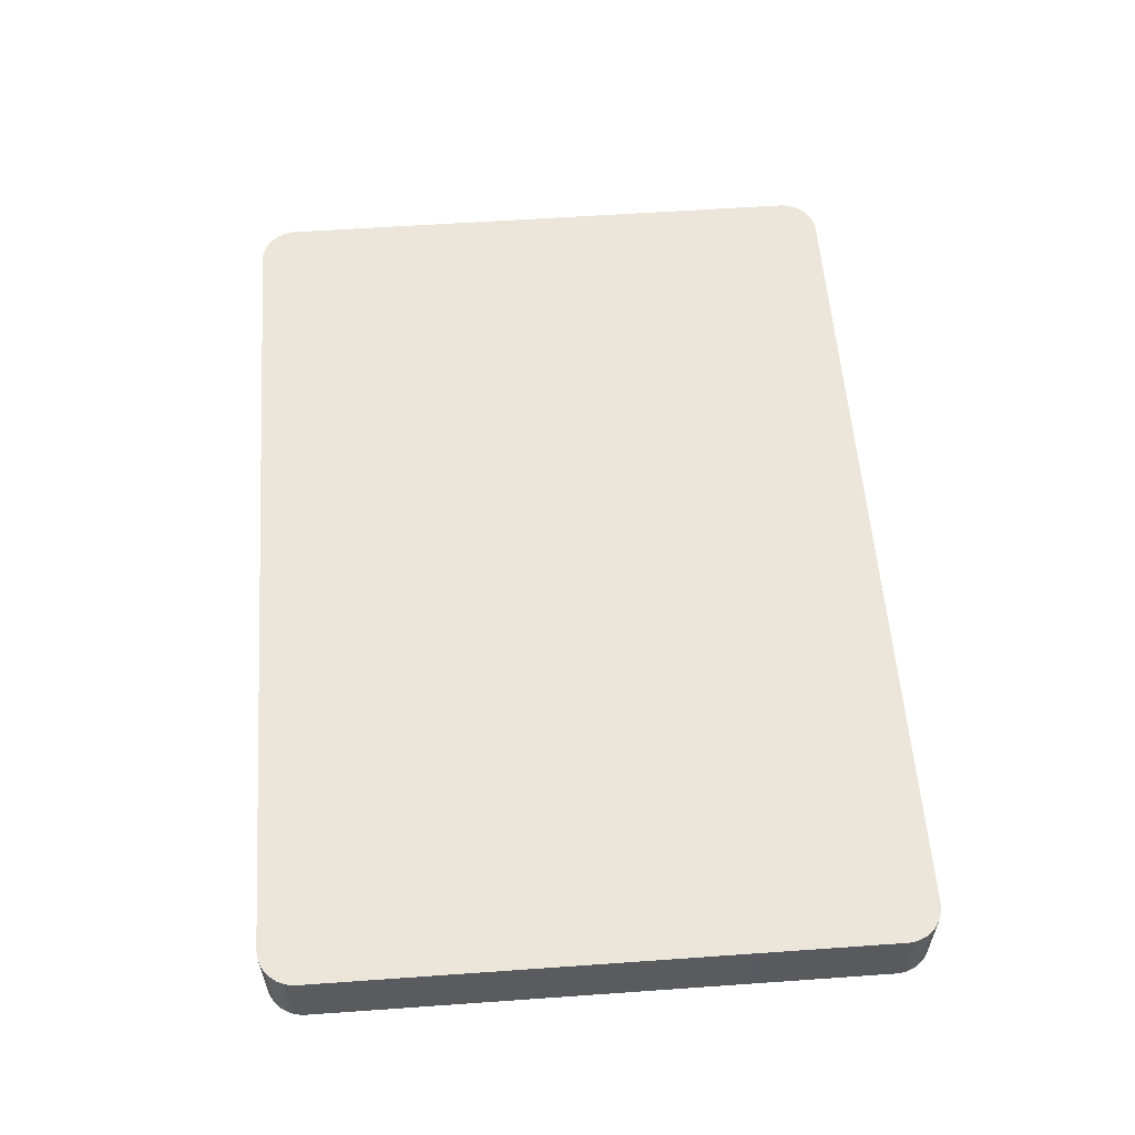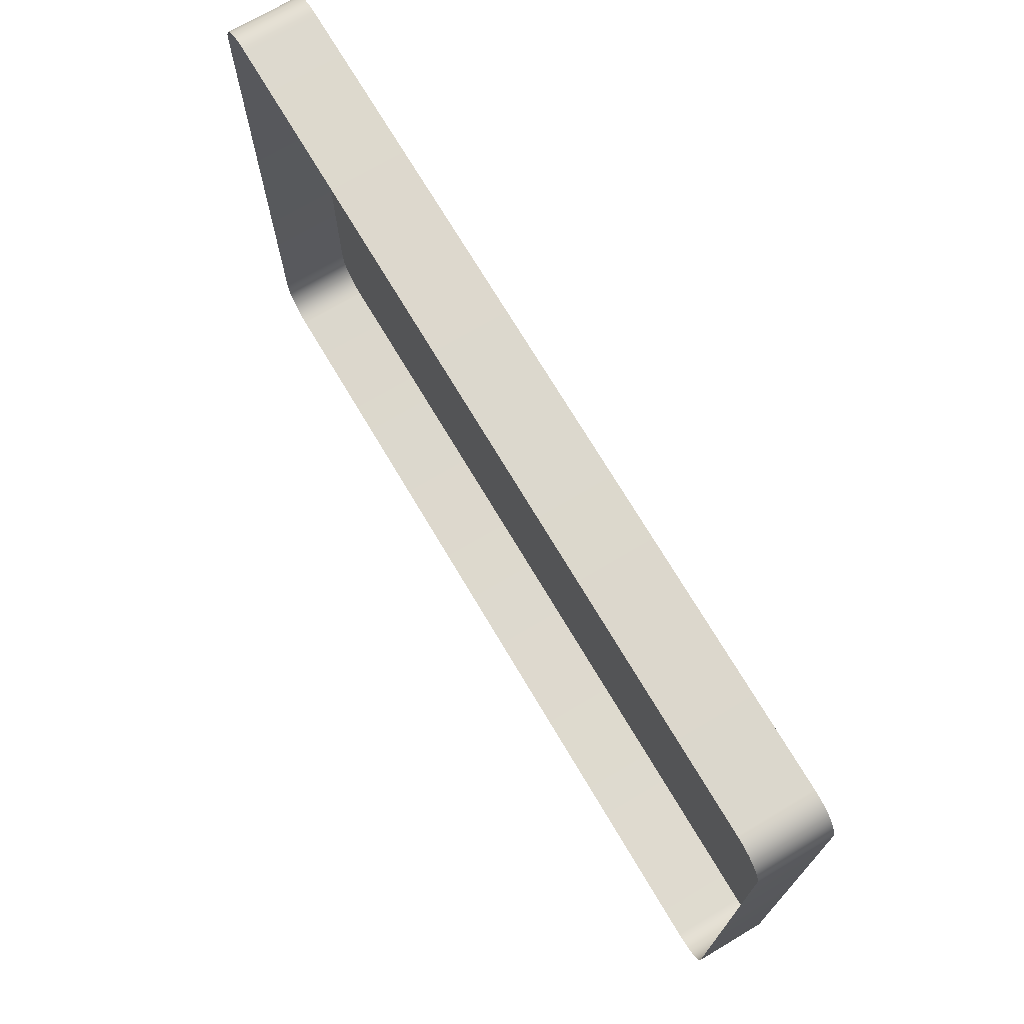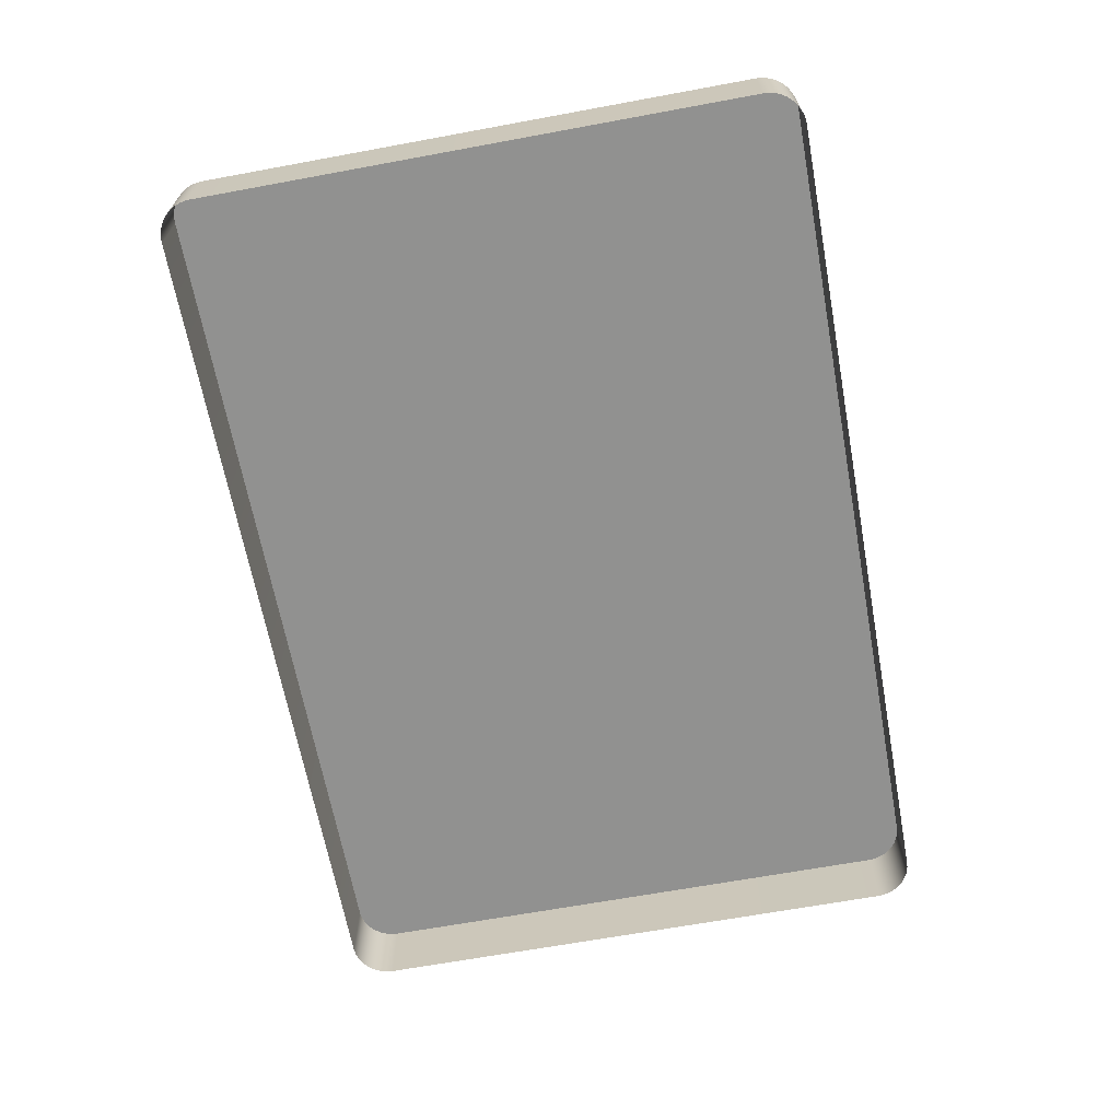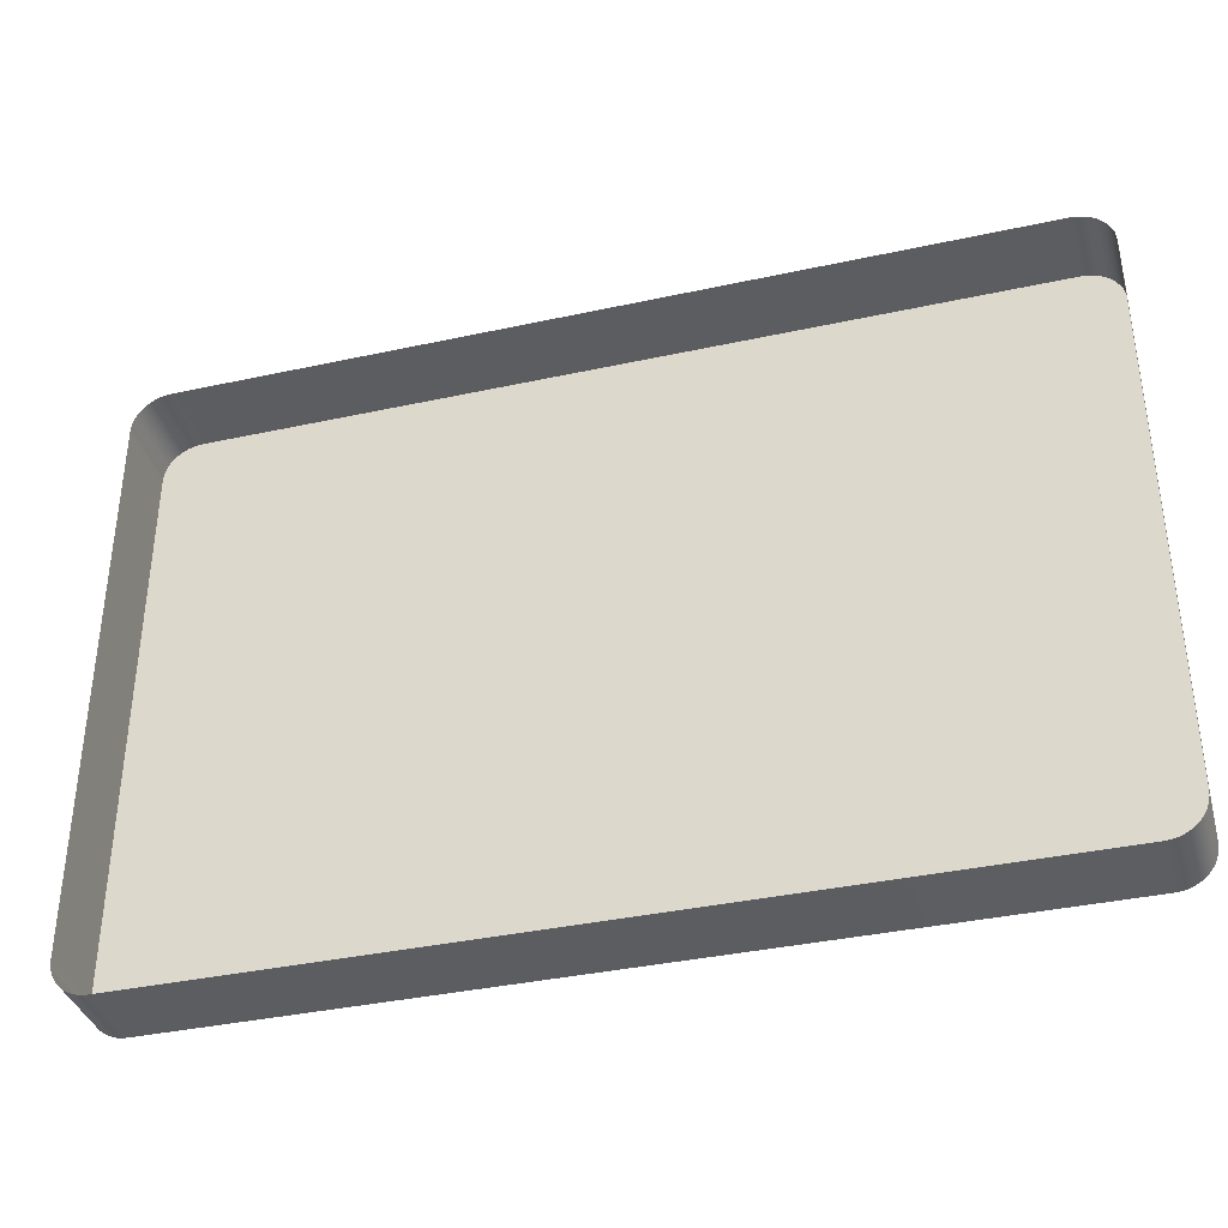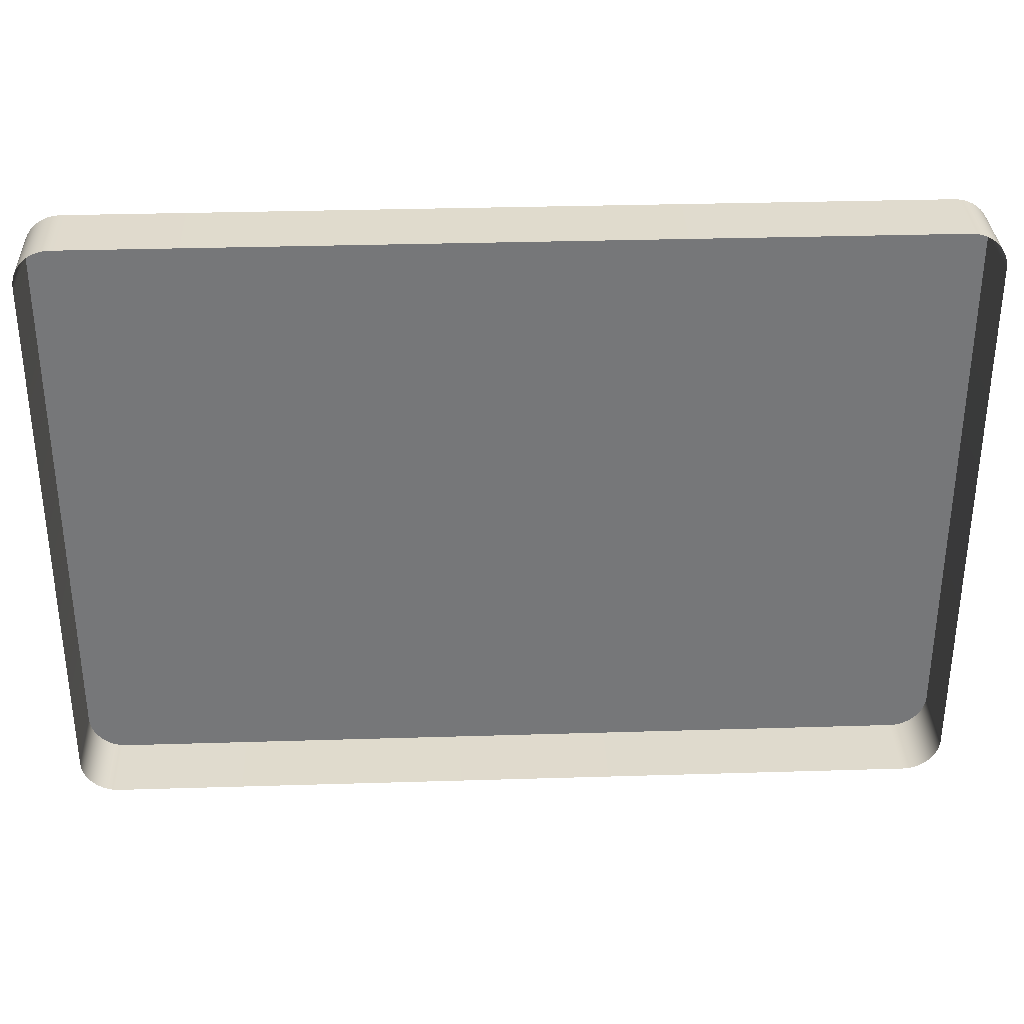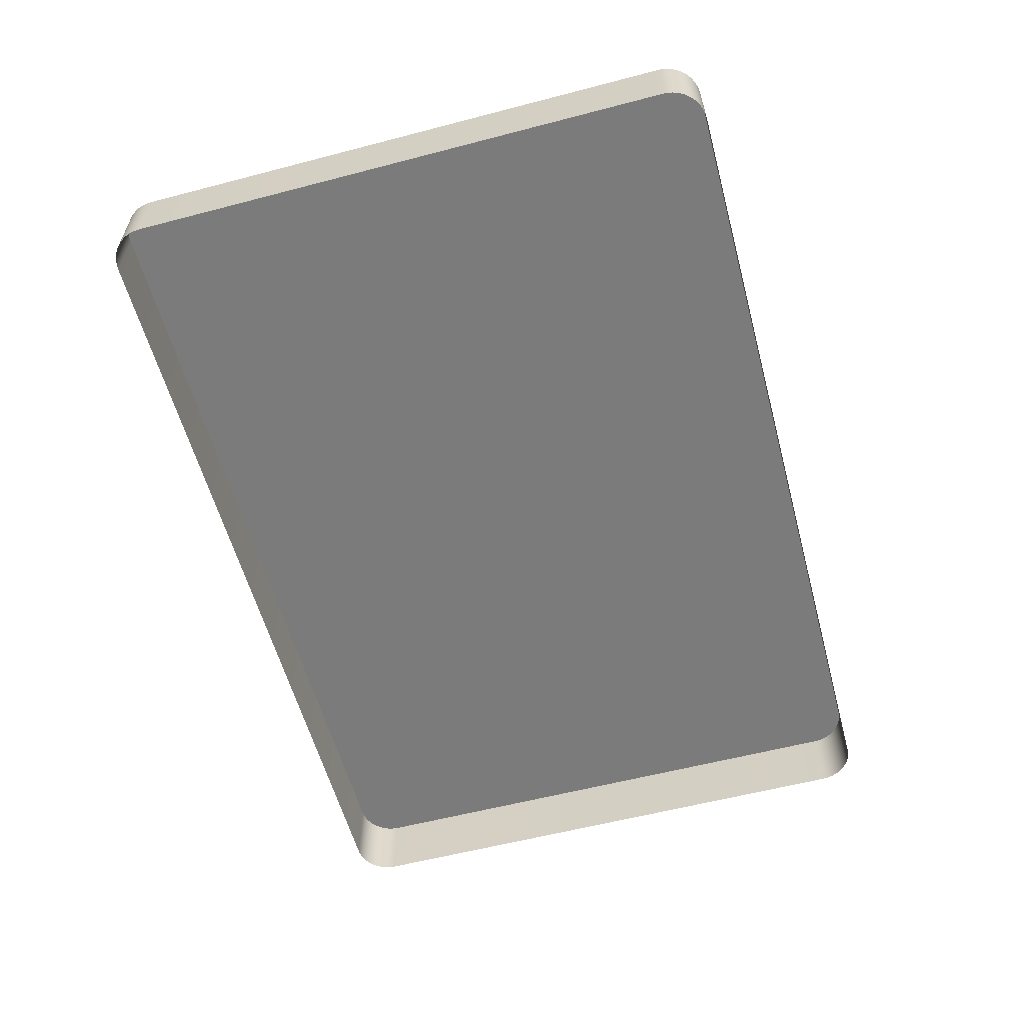
<metadata>
{"format":"obj","ext":"obj","renderer":"f3d","projection":"perspective","resolution":1024,"background":"white","views":[{"elev":57.1,"azim":85.8,"up":"+Y"},{"elev":71.8,"azim":59.3,"up":"+Z"},{"elev":-65.9,"azim":-79.5,"up":"+Y"},{"elev":-37.1,"azim":15.7,"up":"+Z"},{"elev":33.1,"azim":-2.4,"up":"+Z"},{"elev":-58.5,"azim":-74.9,"up":"+Y"}]}
</metadata>
<code>
o #ID1773
v -0.4437 0.01121 0.1304
v -0.4435 0.006883 0.1302
v -0.4437 0.006883 0.1304
v -0.4435 0.01121 0.1302
v -0.4439 0.01121 0.1306
v -0.4439 0.006883 0.1306
v -0.4445 0.01121 0.1648
v -0.4445 0.01121 0.1643
v -0.4445 0.01121 0.1646
v -0.4445 0.01121 0.1321
v -0.4445 0.01121 0.1318
v -0.4445 0.01121 0.1651
v -0.4445 0.01121 0.1316
v -0.4444 0.01121 0.1654
v -0.4444 0.01121 0.1313
v -0.4442 0.01121 0.1656
v -0.4442 0.01121 0.131
v -0.4441 0.01121 0.1659
v -0.4441 0.01121 0.1308
v -0.4439 0.01121 0.1661
v -0.4439 0.01121 0.1306
v -0.4437 0.01121 0.1304
v -0.4437 0.01121 0.1663
v -0.4435 0.01121 0.1664
v -0.4435 0.01121 0.1302
v -0.4432 0.01121 0.1666
v -0.4432 0.01121 0.1301
v -0.4429 0.01121 0.1667
v -0.4429 0.01121 0.13
v -0.4427 0.01121 0.1667
v -0.4427 0.01121 0.13
v -0.4424 0.01121 0.1667
v -0.4424 0.01121 0.13
v -0.4421 0.01121 0.1667
v -0.3937 0.01121 0.13
v -0.3937 0.01121 0.1667
v -0.3934 0.01121 0.1667
v -0.3934 0.01121 0.13
v -0.3931 0.01121 0.1667
v -0.3931 0.01121 0.13
v -0.3929 0.01121 0.1666
v -0.3929 0.01121 0.1301
v -0.3926 0.01121 0.1664
v -0.3926 0.01121 0.1302
v -0.3924 0.01121 0.1663
v -0.3924 0.01121 0.1304
v -0.3922 0.01121 0.1661
v -0.3922 0.01121 0.1306
v -0.392 0.01121 0.1659
v -0.392 0.01121 0.1308
v -0.3918 0.01121 0.1656
v -0.3918 0.01121 0.131
v -0.3917 0.01121 0.1654
v -0.3917 0.01121 0.1313
v -0.3916 0.01121 0.1651
v -0.3916 0.01121 0.1316
v -0.3916 0.01121 0.1648
v -0.3916 0.01121 0.1318
v -0.3915 0.01121 0.1646
v -0.3915 0.01121 0.1321
v -0.4432 0.006883 0.1301
v -0.4432 0.01121 0.1301
v -0.4441 0.006883 0.1308
v -0.4441 0.01121 0.1308
v -0.3934 0.01121 0.1667
v -0.3937 0.006883 0.1667
v -0.3934 0.006883 0.1667
v -0.3937 0.01121 0.1667
v -0.3931 0.01121 0.1667
v -0.3931 0.006883 0.1667
v -0.3929 0.01121 0.1666
v -0.3929 0.006883 0.1666
v -0.3926 0.01121 0.1664
v -0.3926 0.006883 0.1664
v -0.3924 0.01121 0.1663
v -0.3924 0.006883 0.1663
v -0.3922 0.01121 0.1661
v -0.3922 0.006883 0.1661
v -0.392 0.006883 0.1659
v -0.392 0.01121 0.1659
v -0.3918 0.006883 0.1656
v -0.3918 0.01121 0.1656
v -0.3917 0.006883 0.1654
v -0.3917 0.01121 0.1654
v -0.3916 0.006883 0.1651
v -0.3916 0.01121 0.1651
v -0.3916 0.006883 0.1648
v -0.3916 0.01121 0.1648
v -0.3915 0.006883 0.1646
v -0.3915 0.01121 0.1646
v -0.3915 0.006883 0.1321
v -0.3915 0.01121 0.1321
v -0.3916 0.006883 0.1318
v -0.3916 0.01121 0.1318
v -0.3916 0.006883 0.1316
v -0.3916 0.01121 0.1316
v -0.3917 0.006883 0.1313
v -0.3917 0.01121 0.1313
v -0.3918 0.006883 0.131
v -0.3918 0.01121 0.131
v -0.392 0.006883 0.1308
v -0.392 0.01121 0.1308
v -0.3922 0.006883 0.1306
v -0.3922 0.01121 0.1306
v -0.3924 0.01121 0.1304
v -0.3924 0.006883 0.1304
v -0.3926 0.01121 0.1302
v -0.3926 0.006883 0.1302
v -0.3929 0.01121 0.1301
v -0.3929 0.006883 0.1301
v -0.3931 0.01121 0.13
v -0.3931 0.006883 0.13
v -0.3934 0.01121 0.13
v -0.3934 0.006883 0.13
v -0.3937 0.01121 0.13
v -0.3937 0.006883 0.13
v -0.4424 0.01121 0.13
v -0.4424 0.006883 0.13
v -0.4427 0.01121 0.13
v -0.4427 0.006883 0.13
v -0.4429 0.01121 0.13
v -0.4429 0.006883 0.13
v -0.4442 0.006883 0.131
v -0.4442 0.01121 0.131
v -0.4444 0.006883 0.1313
v -0.4444 0.01121 0.1313
v -0.4445 0.006883 0.1316
v -0.4445 0.01121 0.1316
v -0.4445 0.006883 0.1318
v -0.4445 0.01121 0.1318
v -0.4445 0.006883 0.1321
v -0.4445 0.01121 0.1321
v -0.4445 0.006883 0.1643
v -0.4445 0.01121 0.1643
v -0.4445 0.006883 0.1646
v -0.4445 0.01121 0.1646
v -0.4445 0.006883 0.1648
v -0.4445 0.01121 0.1648
v -0.4445 0.006883 0.1651
v -0.4445 0.01121 0.1651
v -0.4444 0.006883 0.1654
v -0.4444 0.01121 0.1654
v -0.4442 0.006883 0.1656
v -0.4442 0.01121 0.1656
v -0.4441 0.006883 0.1659
v -0.4441 0.01121 0.1659
v -0.4439 0.006883 0.1661
v -0.4439 0.01121 0.1661
v -0.4437 0.01121 0.1663
v -0.4437 0.006883 0.1663
v -0.4435 0.01121 0.1664
v -0.4435 0.006883 0.1664
v -0.4432 0.01121 0.1666
v -0.4432 0.006883 0.1666
v -0.4429 0.01121 0.1667
v -0.4429 0.006883 0.1667
v -0.4427 0.01121 0.1667
v -0.4427 0.006883 0.1667
v -0.4424 0.01121 0.1667
v -0.4424 0.006883 0.1667
v -0.4421 0.01121 0.1667
v -0.4421 0.006883 0.1667
v -0.4421 0.006883 0.1667
v -0.4421 0.01121 0.1667
f 1 2 3
f 3 2 1
f 2 1 4
f 4 1 2
f 5 3 6
f 6 3 5
f 3 5 1
f 1 5 3
f 7 8 9
f 9 8 7
f 8 7 10
f 10 7 8
f 10 7 11
f 11 7 10
f 11 7 12
f 12 7 11
f 11 12 13
f 13 12 11
f 13 12 14
f 14 12 13
f 13 14 15
f 15 14 13
f 15 14 16
f 16 14 15
f 15 16 17
f 17 16 15
f 17 16 18
f 18 16 17
f 17 18 19
f 19 18 17
f 19 18 20
f 20 18 19
f 19 20 21
f 21 20 19
f 21 20 22
f 22 20 21
f 22 20 23
f 23 20 22
f 22 23 24
f 24 23 22
f 22 24 25
f 25 24 22
f 25 24 26
f 26 24 25
f 25 26 27
f 27 26 25
f 27 26 28
f 28 26 27
f 27 28 29
f 29 28 27
f 29 28 30
f 30 28 29
f 29 30 31
f 31 30 29
f 31 30 32
f 32 30 31
f 31 32 33
f 33 32 31
f 33 32 34
f 34 32 33
f 33 34 35
f 35 34 33
f 35 34 36
f 36 34 35
f 35 36 37
f 37 36 35
f 35 37 38
f 38 37 35
f 38 37 39
f 39 37 38
f 38 39 40
f 40 39 38
f 40 39 41
f 41 39 40
f 40 41 42
f 42 41 40
f 42 41 43
f 43 41 42
f 42 43 44
f 44 43 42
f 44 43 45
f 45 43 44
f 44 45 46
f 46 45 44
f 46 45 47
f 47 45 46
f 46 47 48
f 48 47 46
f 48 47 49
f 49 47 48
f 48 49 50
f 50 49 48
f 50 49 51
f 51 49 50
f 50 51 52
f 52 51 50
f 52 51 53
f 53 51 52
f 52 53 54
f 54 53 52
f 54 53 55
f 55 53 54
f 54 55 56
f 56 55 54
f 56 55 57
f 57 55 56
f 56 57 58
f 58 57 56
f 58 57 59
f 59 57 58
f 58 59 60
f 60 59 58
f 4 61 2
f 2 61 4
f 61 4 62
f 62 4 61
f 5 63 64
f 64 63 5
f 63 5 6
f 6 5 63
f 65 66 67
f 67 66 65
f 66 65 68
f 68 65 66
f 69 67 70
f 70 67 69
f 67 69 65
f 65 69 67
f 71 70 72
f 72 70 71
f 70 71 69
f 69 71 70
f 73 72 74
f 74 72 73
f 72 73 71
f 71 73 72
f 75 74 76
f 76 74 75
f 74 75 73
f 73 75 74
f 77 76 78
f 78 76 77
f 76 77 75
f 75 77 76
f 79 77 78
f 78 77 79
f 77 79 80
f 80 79 77
f 81 80 79
f 79 80 81
f 80 81 82
f 82 81 80
f 83 82 81
f 81 82 83
f 82 83 84
f 84 83 82
f 85 84 83
f 83 84 85
f 84 85 86
f 86 85 84
f 87 86 85
f 85 86 87
f 86 87 88
f 88 87 86
f 89 88 87
f 87 88 89
f 88 89 90
f 90 89 88
f 91 90 89
f 89 90 91
f 90 91 92
f 92 91 90
f 93 92 91
f 91 92 93
f 92 93 94
f 94 93 92
f 95 94 93
f 93 94 95
f 94 95 96
f 96 95 94
f 97 96 95
f 95 96 97
f 96 97 98
f 98 97 96
f 99 98 97
f 97 98 99
f 98 99 100
f 100 99 98
f 101 100 99
f 99 100 101
f 100 101 102
f 102 101 100
f 103 102 101
f 101 102 103
f 102 103 104
f 104 103 102
f 105 103 106
f 106 103 105
f 103 105 104
f 104 105 103
f 107 106 108
f 108 106 107
f 106 107 105
f 105 107 106
f 109 108 110
f 110 108 109
f 108 109 107
f 107 109 108
f 111 110 112
f 112 110 111
f 110 111 109
f 109 111 110
f 113 112 114
f 114 112 113
f 112 113 111
f 111 113 112
f 115 114 116
f 116 114 115
f 114 115 113
f 113 115 114
f 117 116 118
f 118 116 117
f 116 117 115
f 115 117 116
f 119 118 120
f 120 118 119
f 118 119 117
f 117 119 118
f 121 120 122
f 122 120 121
f 120 121 119
f 119 121 120
f 62 122 61
f 61 122 62
f 122 62 121
f 121 62 122
f 64 123 124
f 124 123 64
f 123 64 63
f 63 64 123
f 124 125 126
f 126 125 124
f 125 124 123
f 123 124 125
f 126 127 128
f 128 127 126
f 127 126 125
f 125 126 127
f 128 129 130
f 130 129 128
f 129 128 127
f 127 128 129
f 130 131 132
f 132 131 130
f 131 130 129
f 129 130 131
f 132 133 134
f 134 133 132
f 133 132 131
f 131 132 133
f 134 135 136
f 136 135 134
f 135 134 133
f 133 134 135
f 136 137 138
f 138 137 136
f 137 136 135
f 135 136 137
f 138 139 140
f 140 139 138
f 139 138 137
f 137 138 139
f 140 141 142
f 142 141 140
f 141 140 139
f 139 140 141
f 142 143 144
f 144 143 142
f 143 142 141
f 141 142 143
f 144 145 146
f 146 145 144
f 145 144 143
f 143 144 145
f 146 147 148
f 148 147 146
f 147 146 145
f 145 146 147
f 149 147 150
f 150 147 149
f 147 149 148
f 148 149 147
f 151 150 152
f 152 150 151
f 150 151 149
f 149 151 150
f 153 152 154
f 154 152 153
f 152 153 151
f 151 153 152
f 155 154 156
f 156 154 155
f 154 155 153
f 153 155 154
f 157 156 158
f 158 156 157
f 156 157 155
f 155 157 156
f 159 158 160
f 160 158 159
f 158 159 157
f 157 159 158
f 161 160 162
f 162 160 161
f 160 161 159
f 159 161 160
f 68 163 66
f 66 163 68
f 163 68 164
f 164 68 163

</code>
